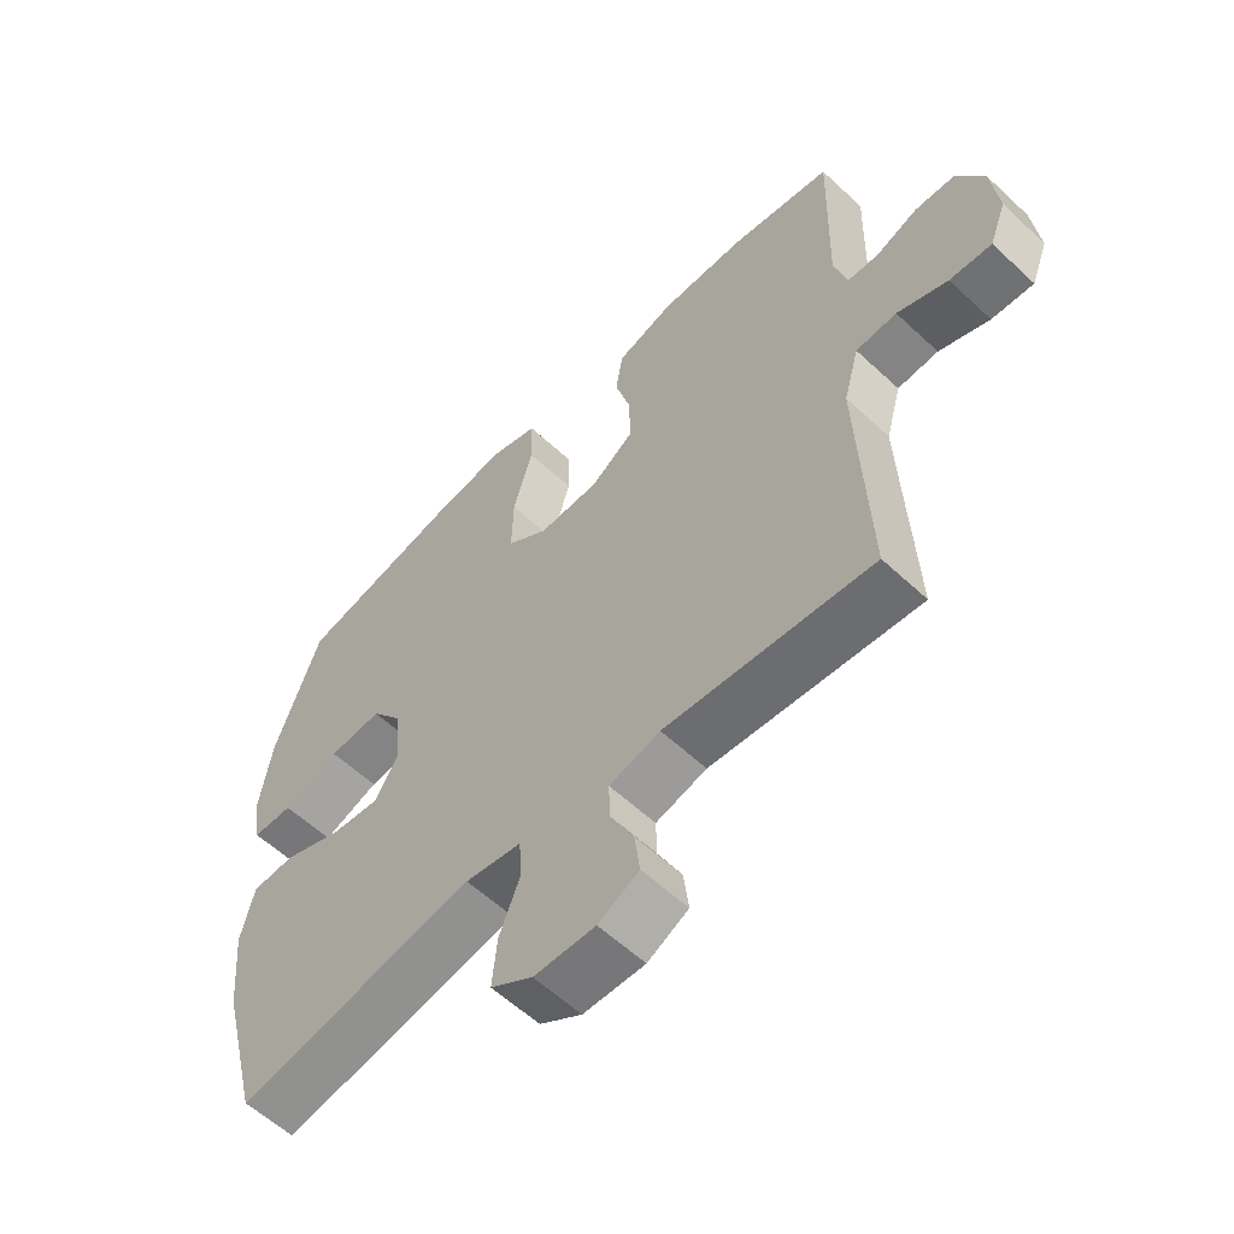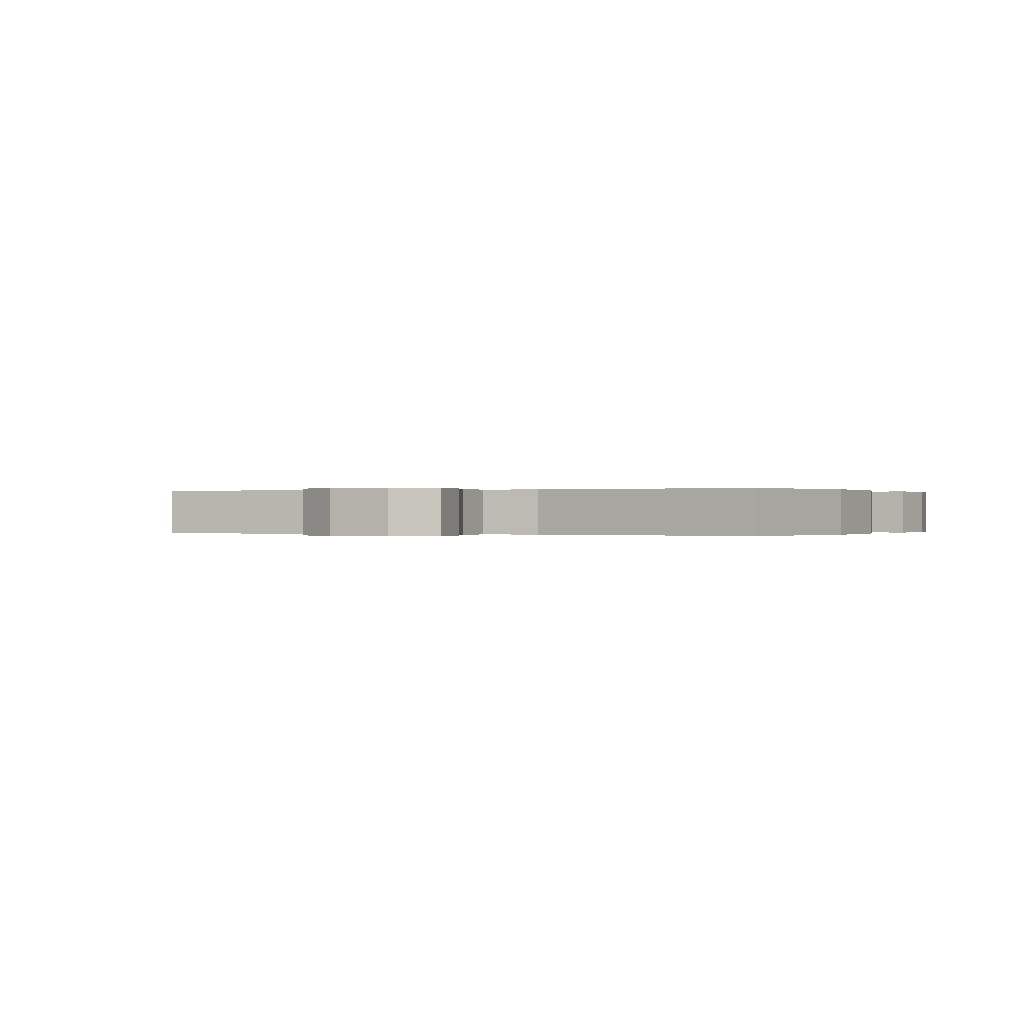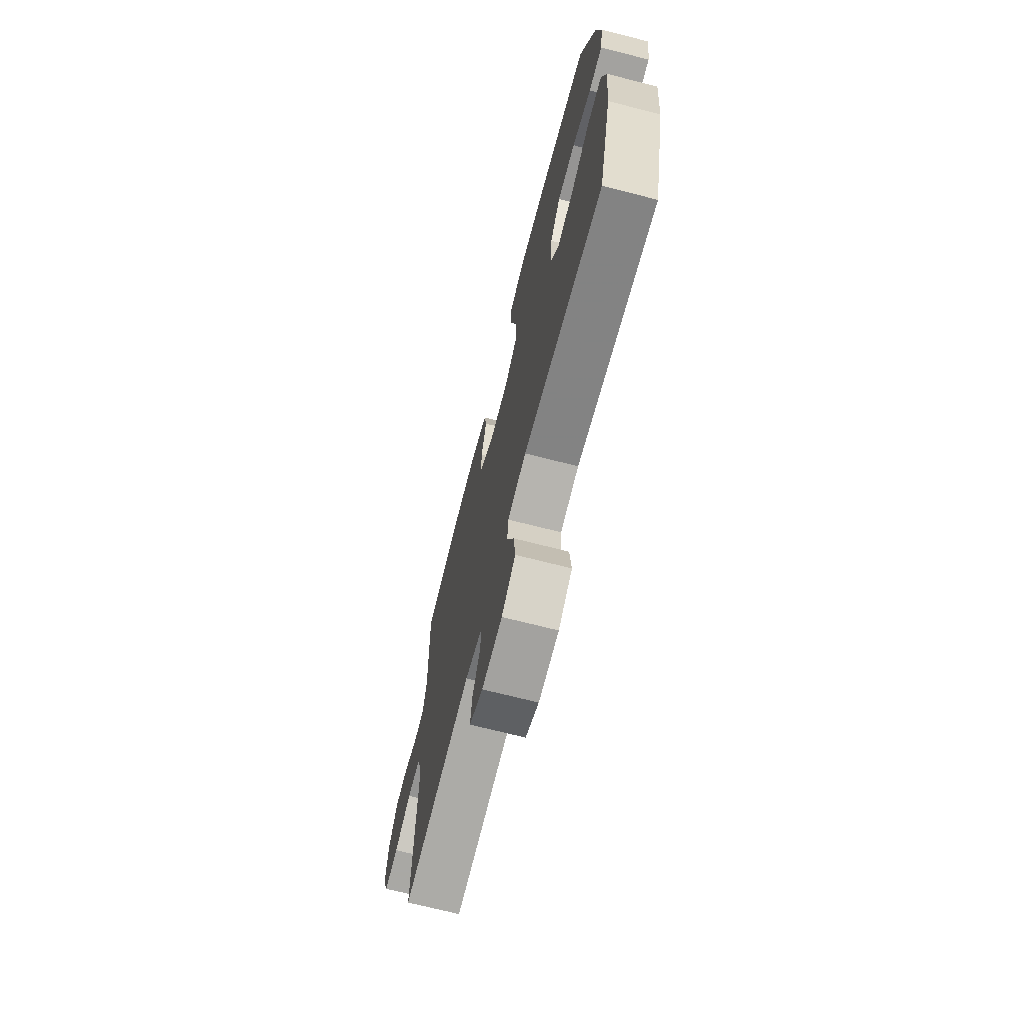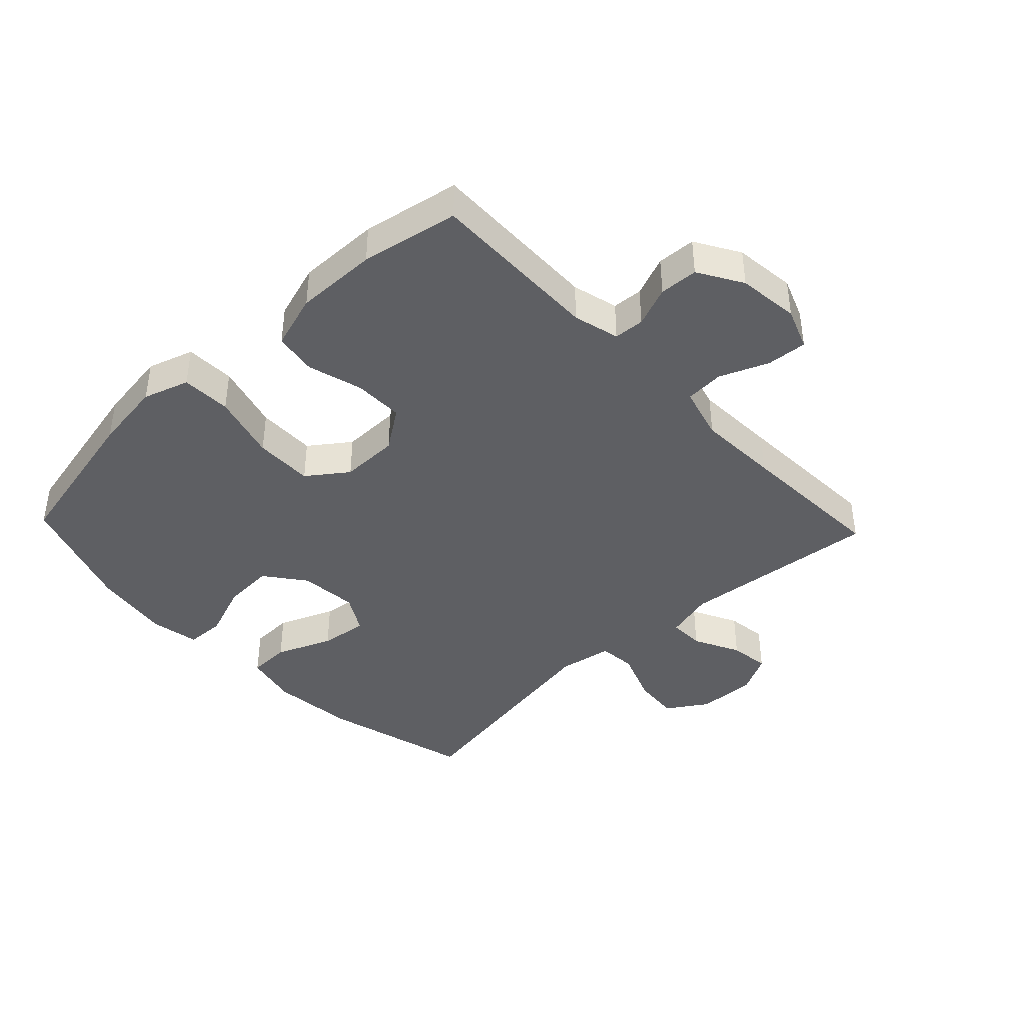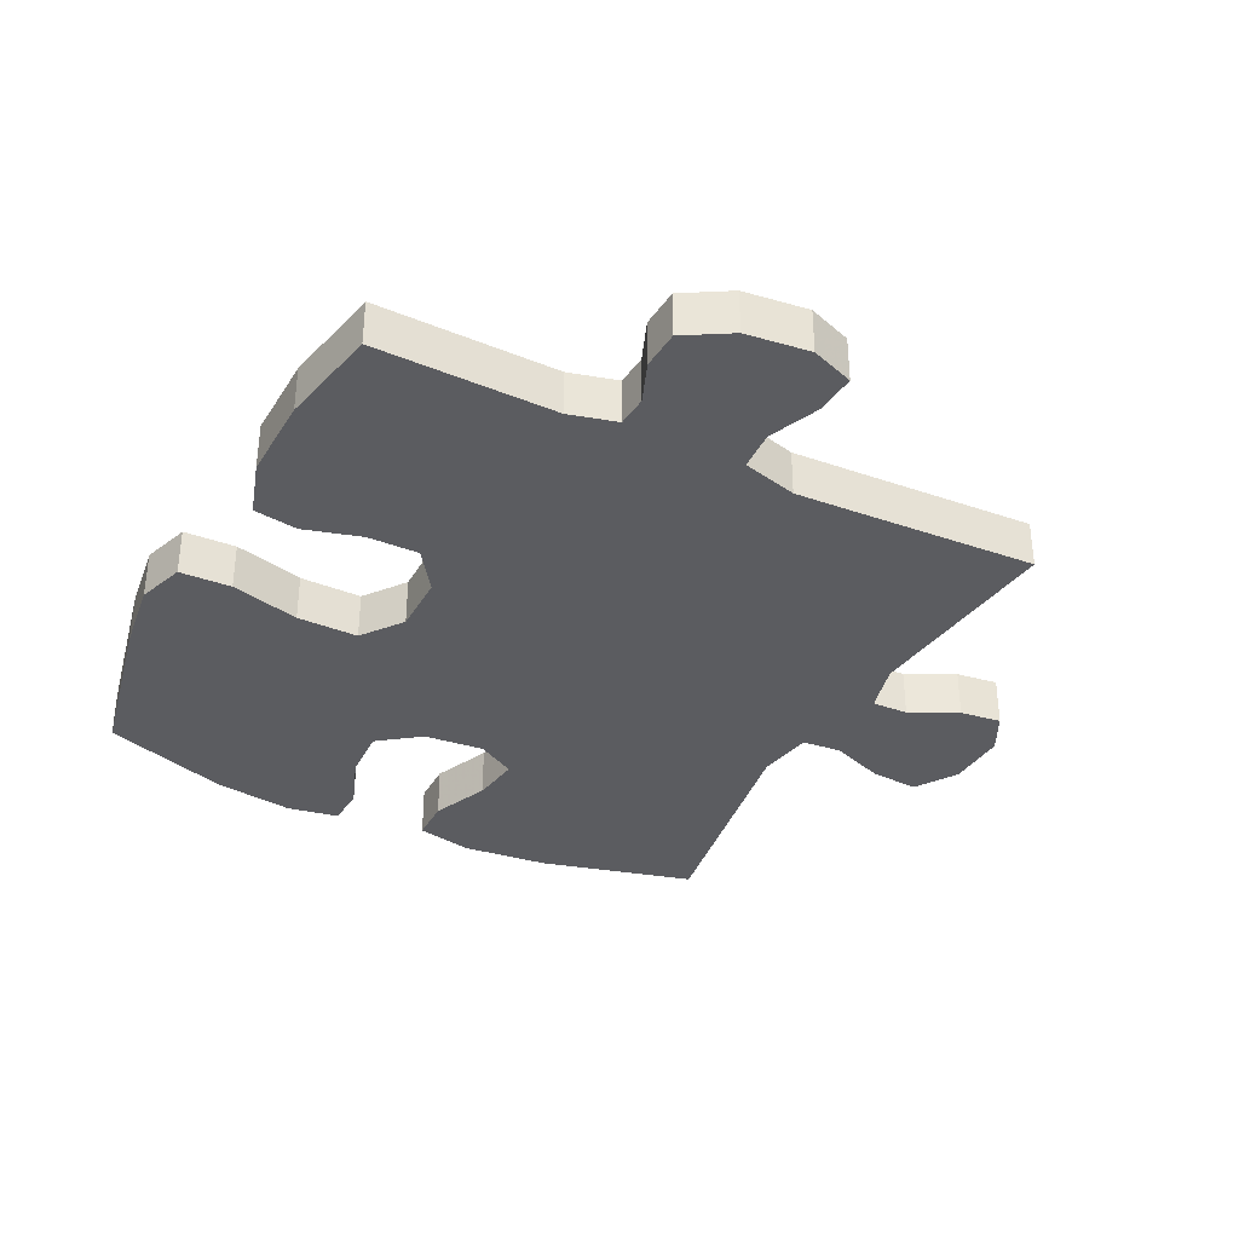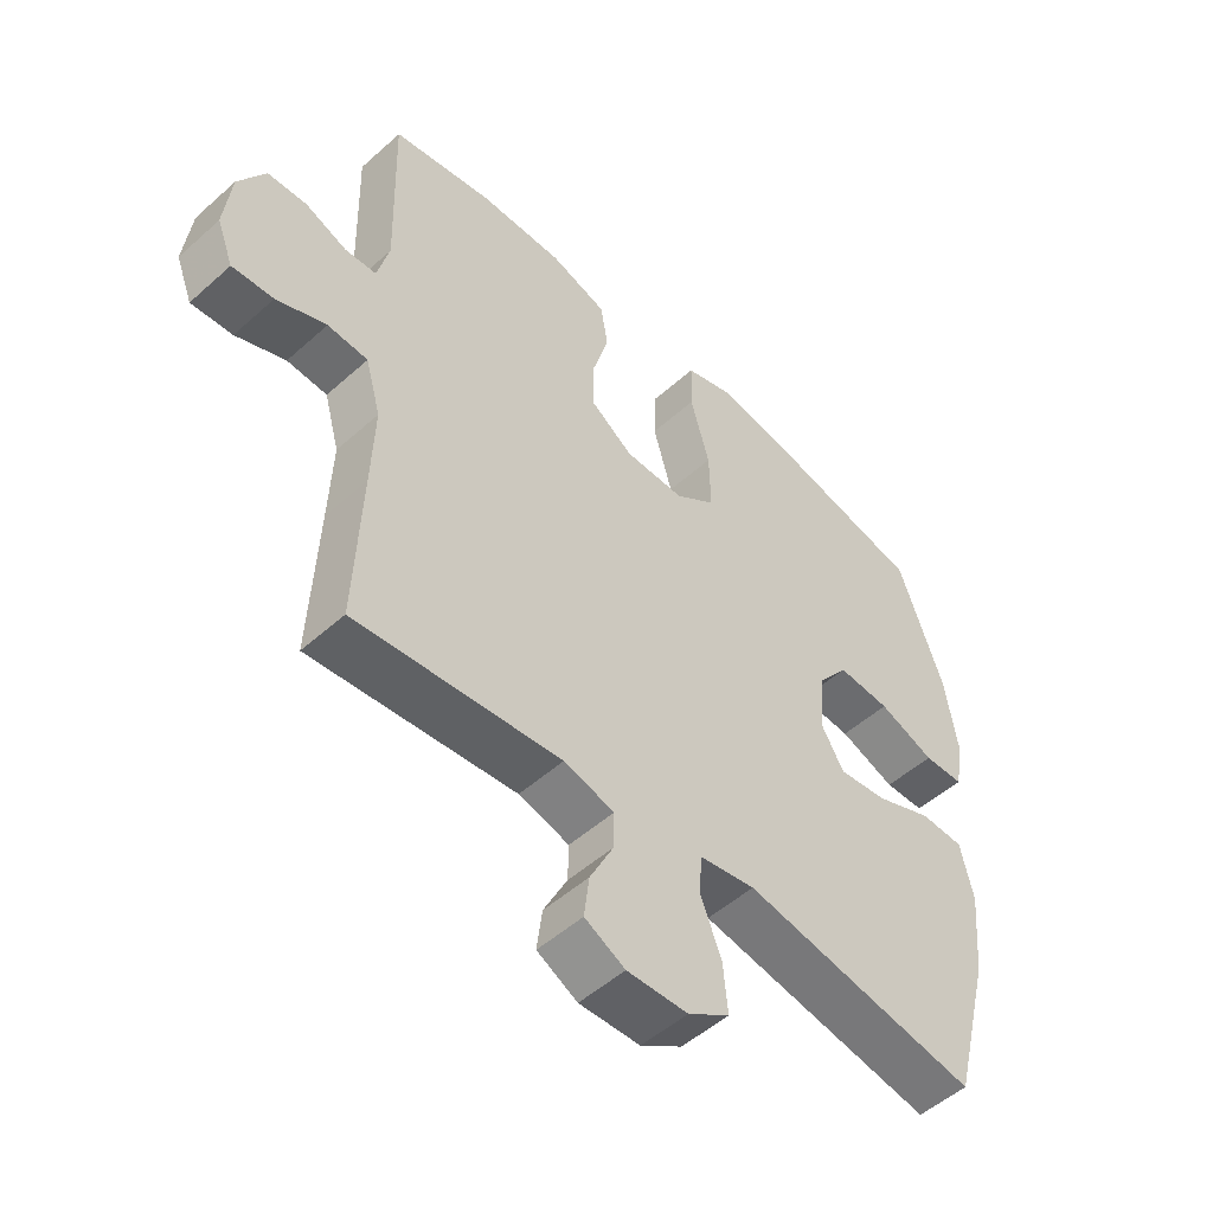
<metadata>
{"format":"obj","ext":"obj","renderer":"f3d","projection":"perspective","resolution":1024,"background":"white","views":[{"elev":-58.6,"azim":46.1,"up":"+Z"},{"elev":-0.0,"azim":-156.1,"up":"+Y"},{"elev":-70.6,"azim":-104.3,"up":"+Z"},{"elev":-41.1,"azim":43.5,"up":"+Y"},{"elev":-35.1,"azim":62.8,"up":"+Y"},{"elev":-51.5,"azim":134.1,"up":"+Z"}]}
</metadata>
<code>
v 0.5 0.07 -0.5
v 0.179 0.07 -0.468
v 0.1 0.07 -0.489
v 0.101 0.07 -0.546
v 0.138 0.07 -0.62
v 0.146 0.07 -0.685
v 0.083 0.07 -0.718
v -0.012 0.07 -0.715
v -0.077 0.07 -0.673
v -0.07 0.07 -0.597
v -0.037 0.07 -0.513
v -0.042 0.07 -0.452
v -0.129 0.07 -0.437
v -0.5 0.07 -0.5
v -0.562 0.07 -0.261
v -0.575 0.07 -0.125
v -0.555 0.07 -0.038
v -0.487 0.07 -0.036
v -0.397 0.07 -0.073
v -0.32 0.07 -0.083
v -0.284 0.07 -0.022
v -0.292 0.07 0.072
v -0.341 0.07 0.137
v -0.424 0.07 0.132
v -0.512 0.07 0.099
v -0.575 0.07 0.101
v -0.589 0.07 0.18
v -0.57 0.07 0.304
v -0.5 0.07 0.5
v -0.246 0.07 0.555
v -0.132 0.07 0.571
v -0.058 0.07 0.547
v -0.056 0.07 0.467
v -0.086 0.07 0.36
v -0.088 0.07 0.265
v -0.024 0.07 0.218
v 0.07 0.07 0.219
v 0.136 0.07 0.265
v 0.136 0.07 0.345
v 0.111 0.07 0.434
v 0.122 0.07 0.503
v 0.211 0.07 0.531
v 0.343 0.07 0.529
v 0.5 0.07 0.5
v 0.493 0.07 0.221
v 0.512 0.07 0.147
v 0.561 0.07 0.144
v 0.626 0.07 0.17
v 0.688 0.07 0.167
v 0.73 0.07 0.096
v 0.741 0.07 -0.003
v 0.715 0.07 -0.07
v 0.65 0.07 -0.065
v 0.572 0.07 -0.033
v 0.509 0.07 -0.037
v 0.485 0.07 -0.123
v 0.49 0.07 -0.255
v 0.5 0 -0.5
v 0.179 0 -0.468
v 0.1 0 -0.489
v 0.101 0 -0.546
v 0.138 0 -0.62
v 0.146 0 -0.685
v 0.083 0 -0.718
v -0.012 0 -0.715
v -0.077 0 -0.673
v -0.07 0 -0.597
v -0.037 0 -0.513
v -0.042 0 -0.452
v -0.129 0 -0.437
v -0.5 0 -0.5
v -0.562 0 -0.261
v -0.575 0 -0.125
v -0.555 0 -0.038
v -0.487 0 -0.036
v -0.397 0 -0.073
v -0.32 0 -0.083
v -0.284 0 -0.022
v -0.292 0 0.072
v -0.341 0 0.137
v -0.424 0 0.132
v -0.512 0 0.099
v -0.575 0 0.101
v -0.589 0 0.18
v -0.57 0 0.304
v -0.5 0 0.5
v -0.246 0 0.555
v -0.132 0 0.571
v -0.058 0 0.547
v -0.056 0 0.467
v -0.086 0 0.36
v -0.088 0 0.265
v -0.024 0 0.218
v 0.07 0 0.219
v 0.136 0 0.265
v 0.136 0 0.345
v 0.111 0 0.434
v 0.122 0 0.503
v 0.211 0 0.531
v 0.343 0 0.529
v 0.5 0 0.5
v 0.493 0 0.221
v 0.512 0 0.147
v 0.561 0 0.144
v 0.626 0 0.17
v 0.688 0 0.167
v 0.73 0 0.096
v 0.741 0 -0.003
v 0.715 0 -0.07
v 0.65 0 -0.065
v 0.572 0 -0.033
v 0.509 0 -0.037
v 0.485 0 -0.123
v 0.49 0 -0.255
f 52 53 54
f 51 52 54
f 50 51 54
f 49 50 54
f 48 49 54
f 47 48 54
f 46 47 54 55
f 45 46 55 56
f 43 44 45
f 42 43 45
f 41 42 45
f 40 41 45
f 39 40 45
f 38 39 45 56
f 32 33 34
f 31 32 34
f 30 31 34
f 29 30 34
f 28 29 34
f 27 28 34
f 26 27 34
f 25 26 34
f 24 25 34
f 23 24 34 35
f 22 23 35 36
f 17 18 19
f 16 17 19
f 15 16 19
f 14 15 19
f 13 14 19
f 12 13 19 20
f 9 10 11
f 8 9 11
f 7 8 11
f 6 7 11
f 5 6 11
f 4 5 11
f 3 4 11 12
f 12 20 21
f 3 12 21
f 2 3 21
f 37 38 56 57
f 36 37 57
f 22 36 57
f 21 22 57
f 2 21 57
f 1 2 57
f 111 110 109
f 111 109 108
f 111 108 107
f 111 107 106
f 111 106 105
f 111 105 104
f 112 111 104 103
f 113 112 103 102
f 102 101 100
f 102 100 99
f 102 99 98
f 102 98 97
f 102 97 96
f 113 102 96 95
f 91 90 89
f 91 89 88
f 91 88 87
f 91 87 86
f 91 86 85
f 91 85 84
f 91 84 83
f 91 83 82
f 91 82 81
f 92 91 81 80
f 93 92 80 79
f 76 75 74
f 76 74 73
f 76 73 72
f 76 72 71
f 76 71 70
f 77 76 70 69
f 68 67 66
f 68 66 65
f 68 65 64
f 68 64 63
f 68 63 62
f 68 62 61
f 69 68 61 60
f 78 77 69
f 78 69 60
f 78 60 59
f 114 113 95 94
f 114 94 93
f 114 93 79
f 114 79 78
f 114 78 59
f 114 59 58
f 1 58 59 2
f 2 59 60 3
f 3 60 61 4
f 4 61 62 5
f 5 62 63 6
f 6 63 64 7
f 7 64 65 8
f 8 65 66 9
f 9 66 67 10
f 10 67 68 11
f 11 68 69 12
f 12 69 70 13
f 13 70 71 14
f 14 71 72 15
f 15 72 73 16
f 16 73 74 17
f 17 74 75 18
f 18 75 76 19
f 19 76 77 20
f 20 77 78 21
f 21 78 79 22
f 22 79 80 23
f 23 80 81 24
f 24 81 82 25
f 25 82 83 26
f 26 83 84 27
f 27 84 85 28
f 28 85 86 29
f 29 86 87 30
f 30 87 88 31
f 31 88 89 32
f 32 89 90 33
f 33 90 91 34
f 34 91 92 35
f 35 92 93 36
f 36 93 94 37
f 37 94 95 38
f 38 95 96 39
f 39 96 97 40
f 40 97 98 41
f 41 98 99 42
f 42 99 100 43
f 43 100 101 44
f 44 101 102 45
f 45 102 103 46
f 46 103 104 47
f 47 104 105 48
f 48 105 106 49
f 49 106 107 50
f 50 107 108 51
f 51 108 109 52
f 52 109 110 53
f 53 110 111 54
f 54 111 112 55
f 55 112 113 56
f 56 113 114 57
f 57 114 58 1

</code>
